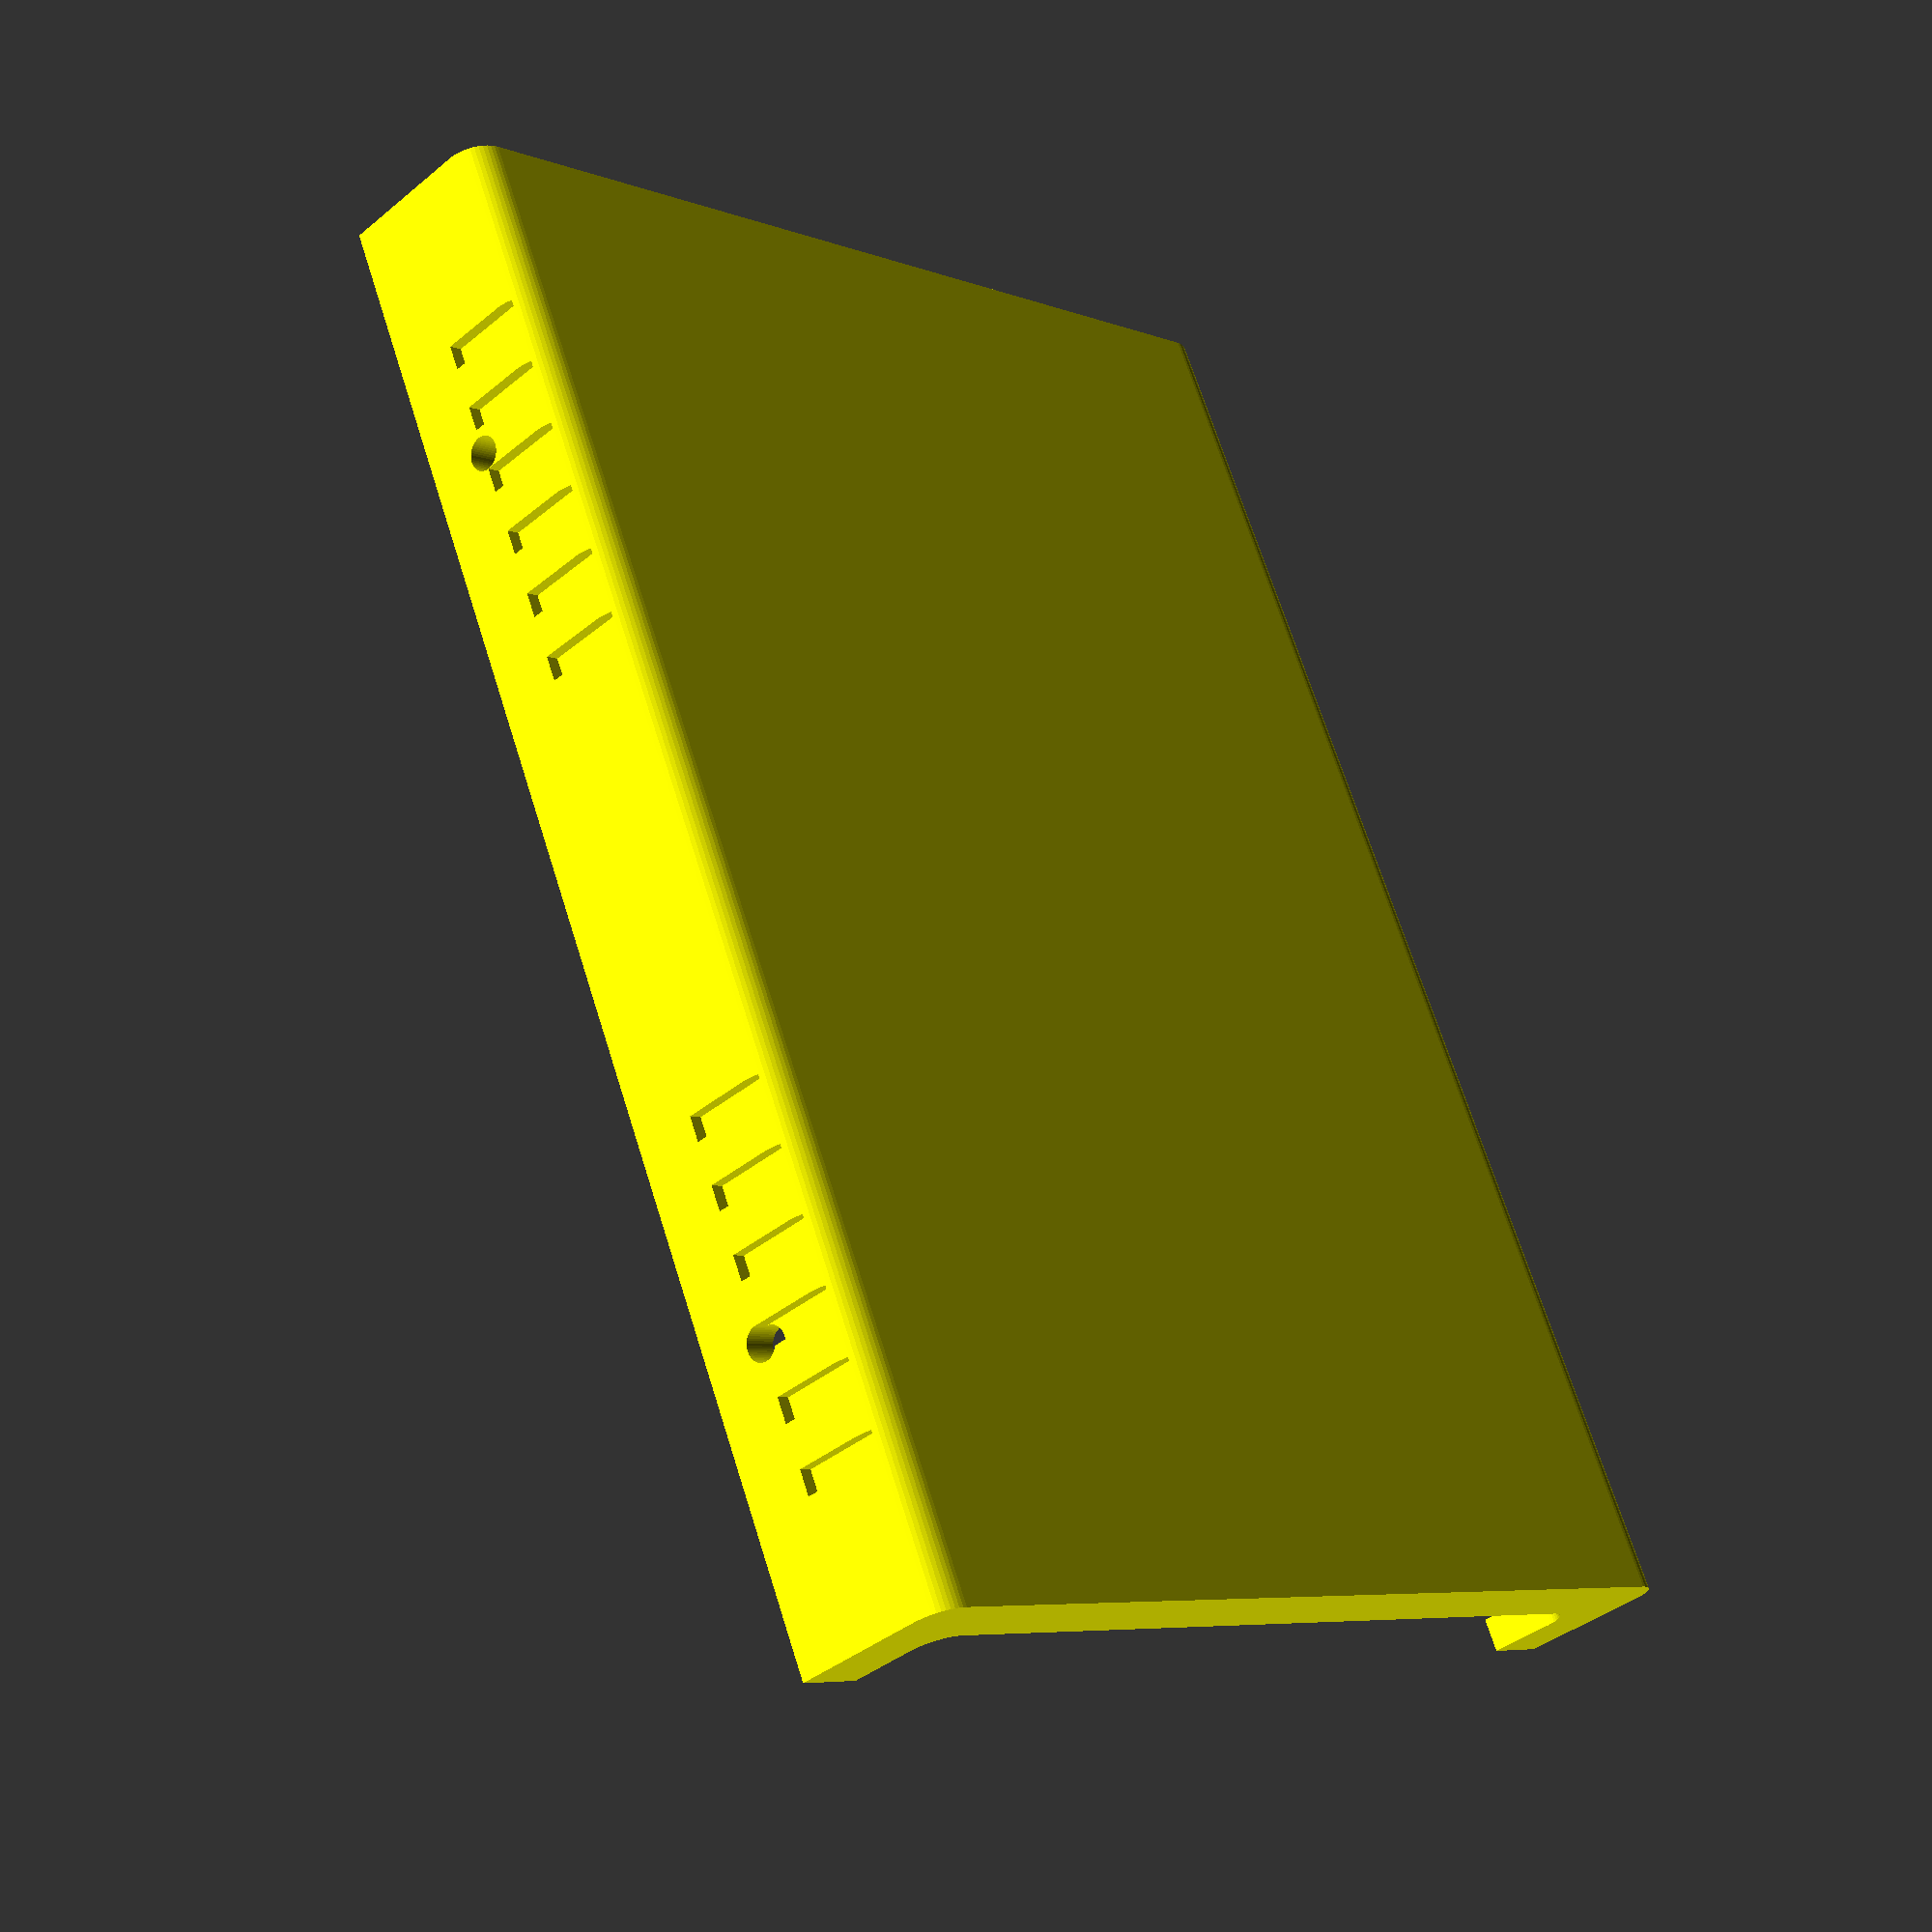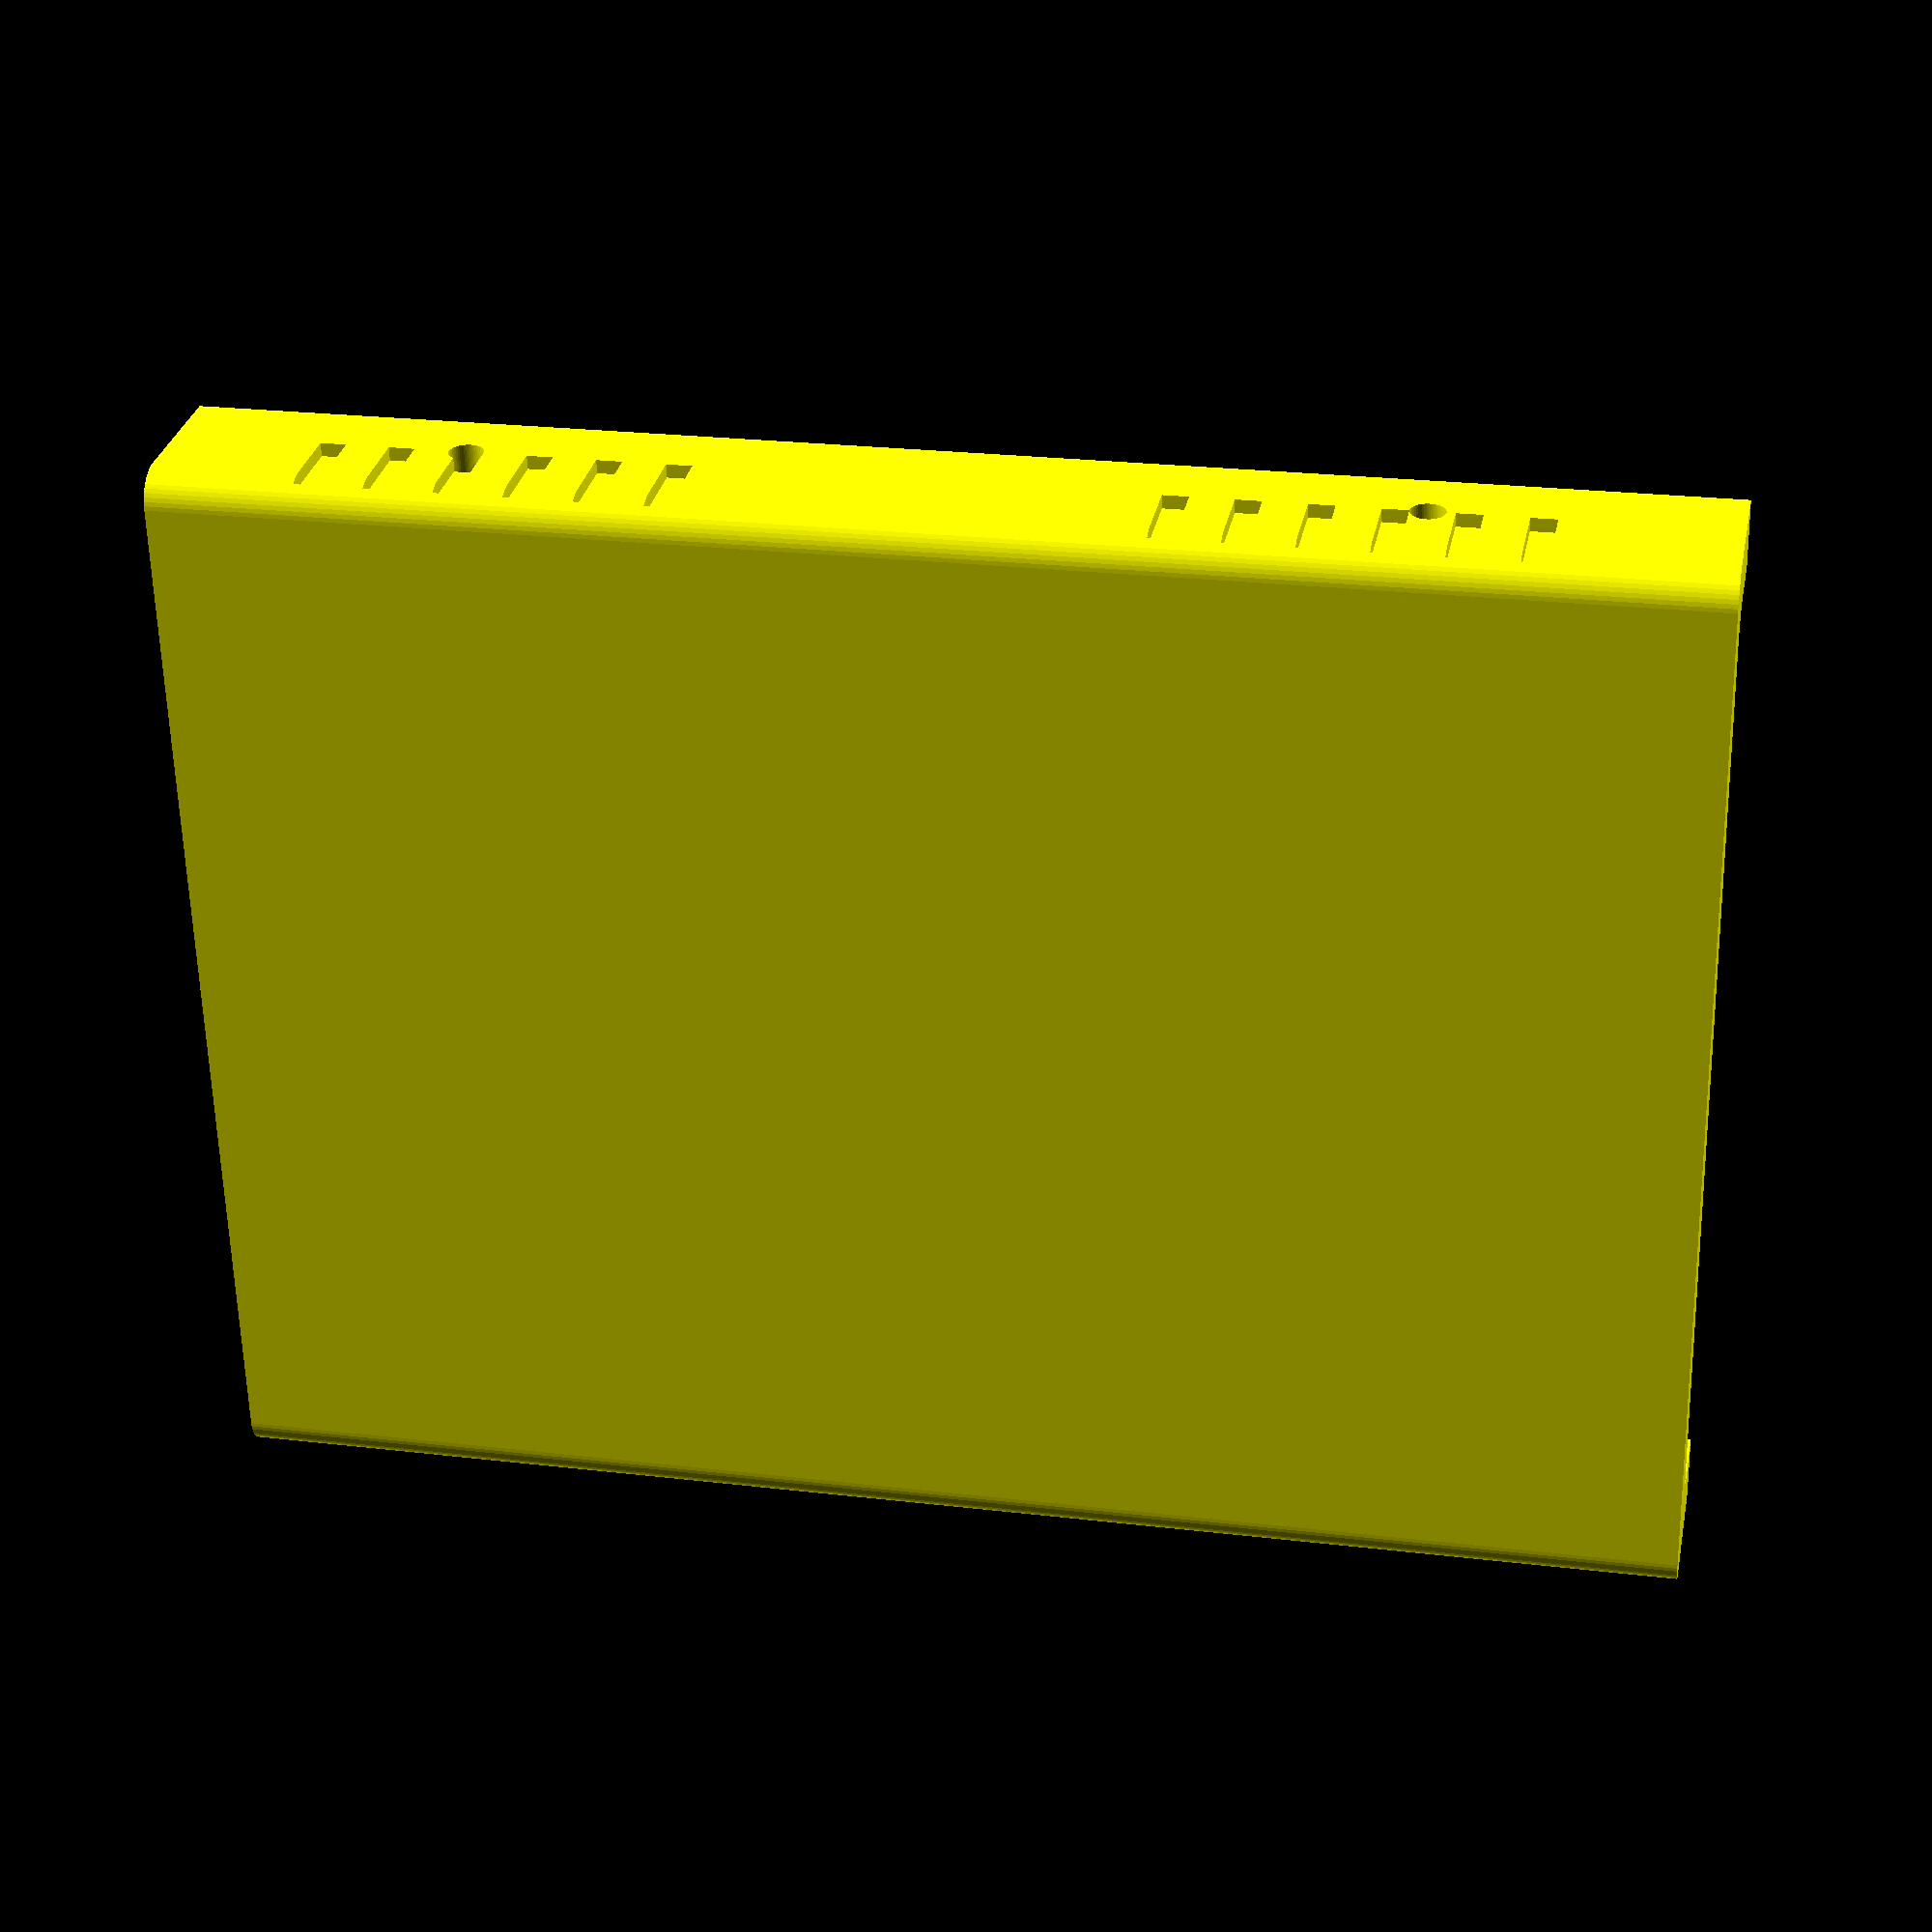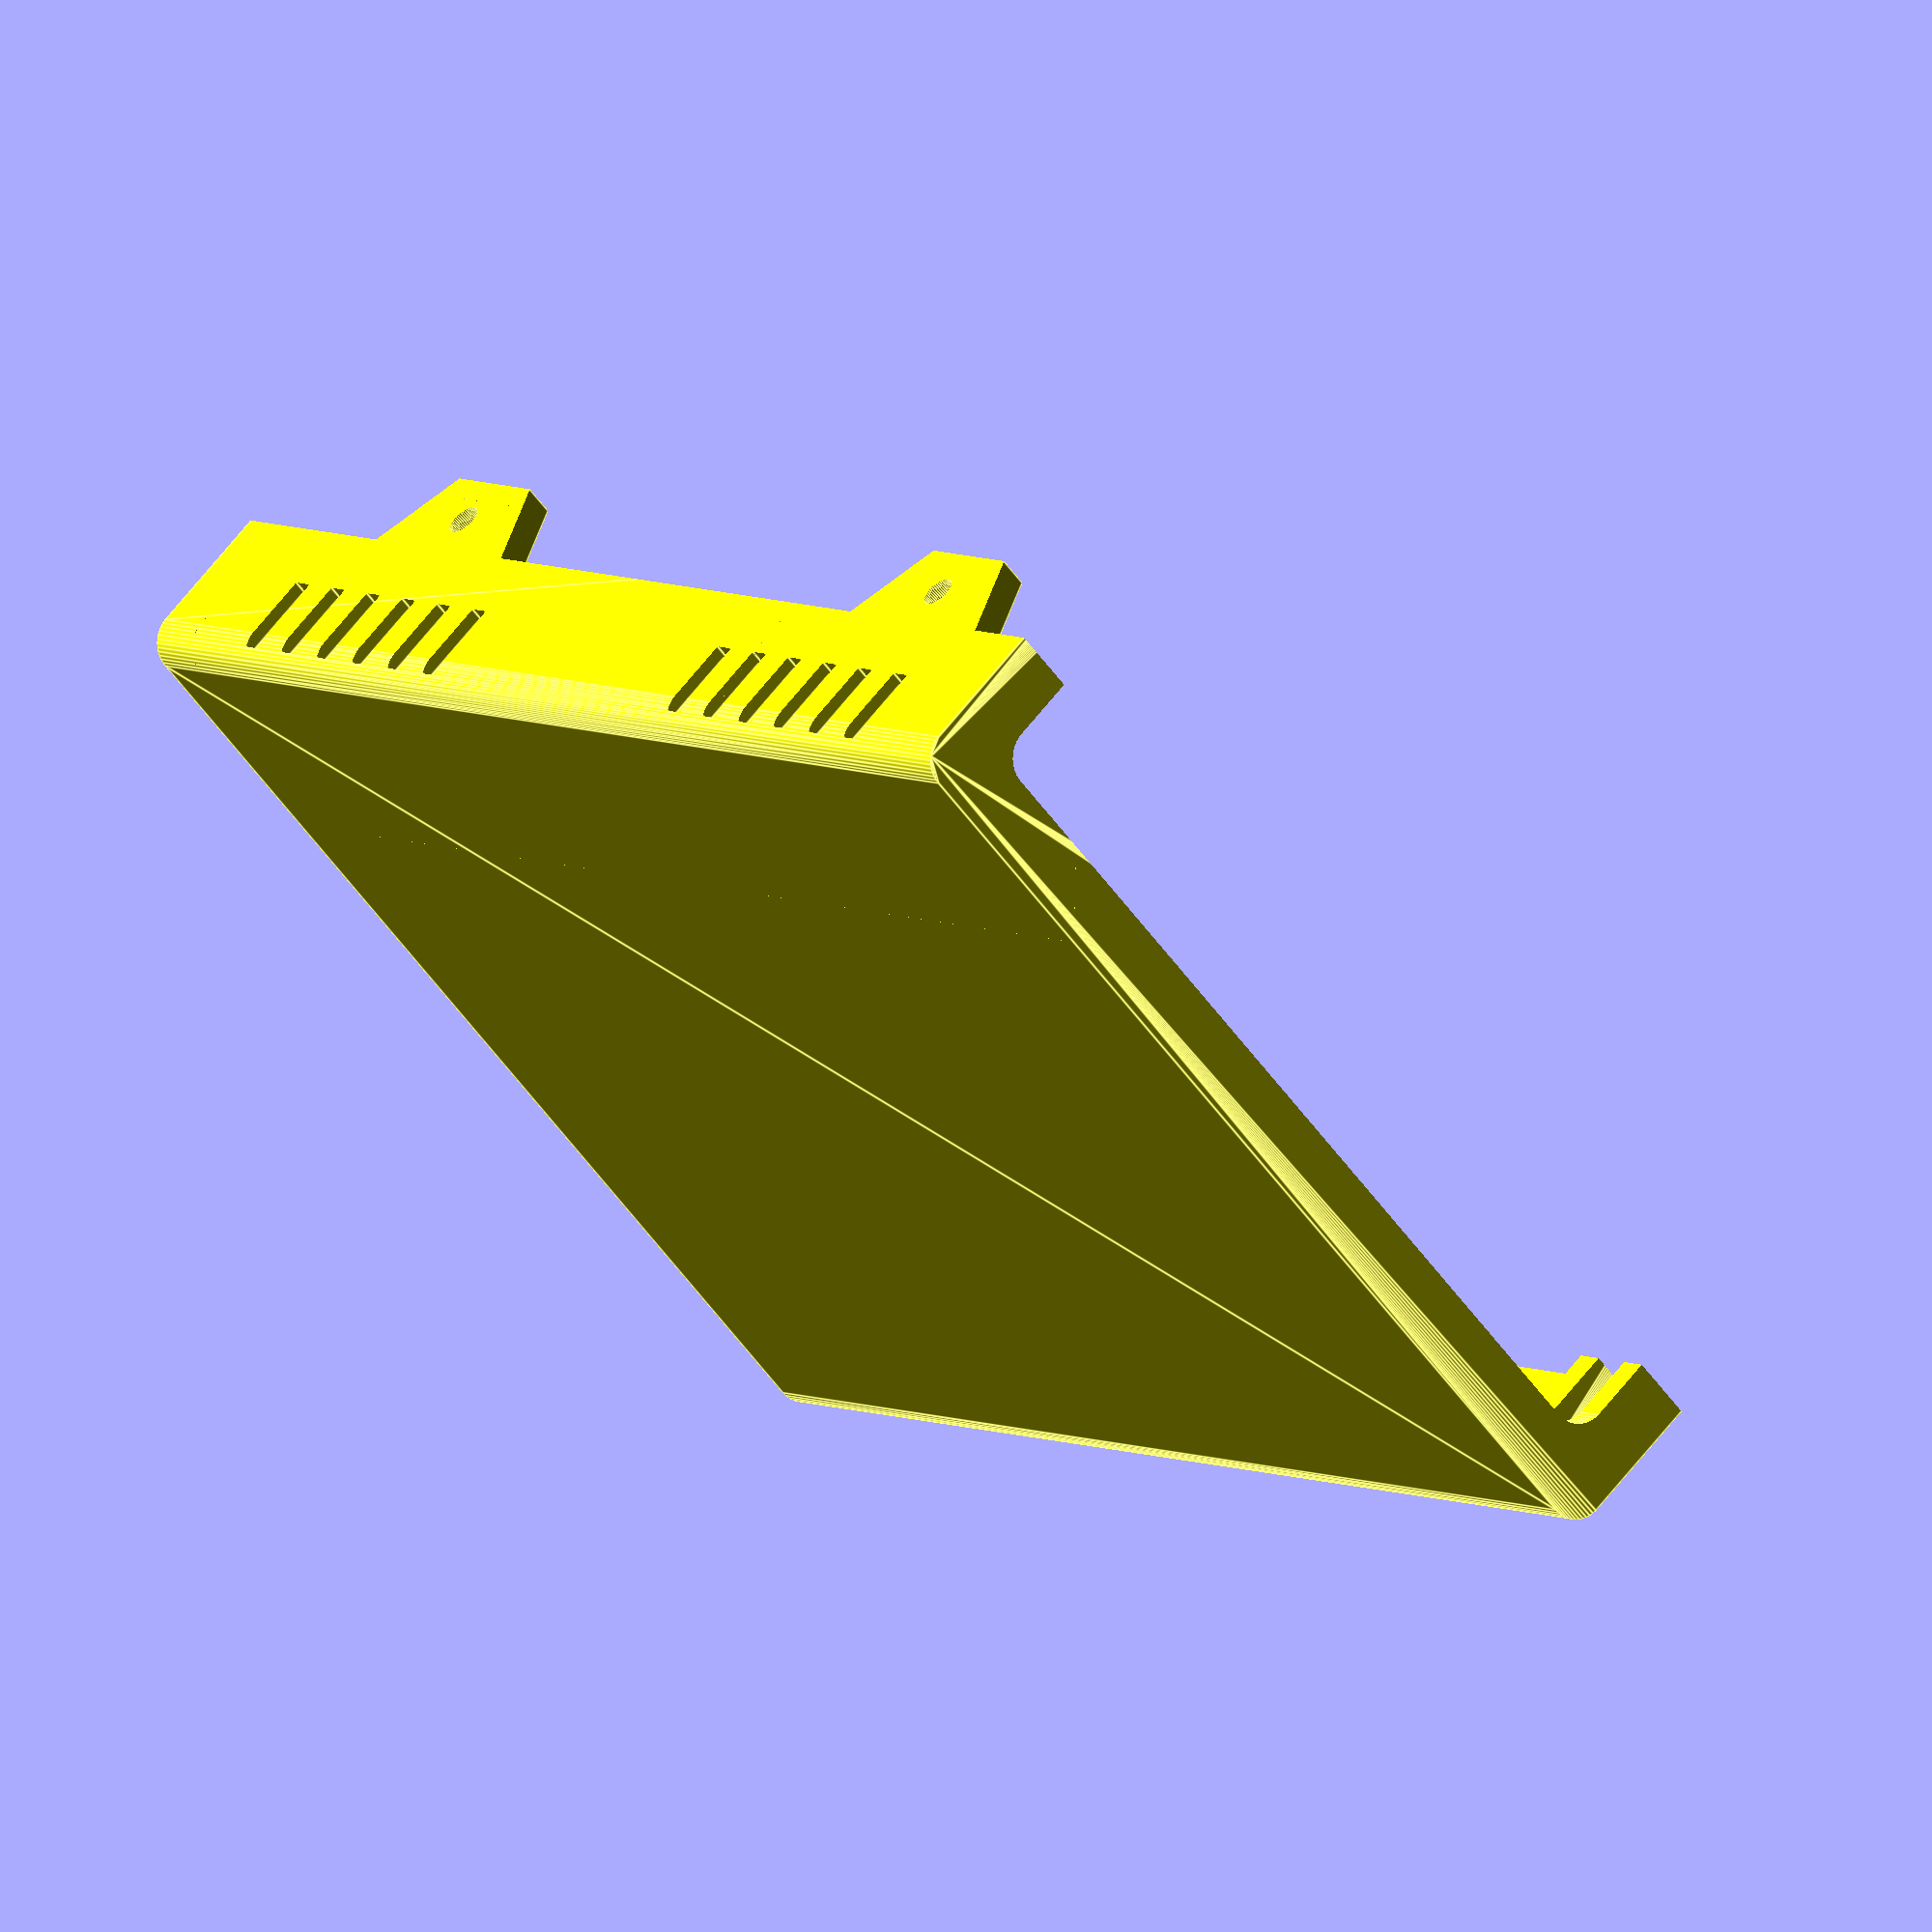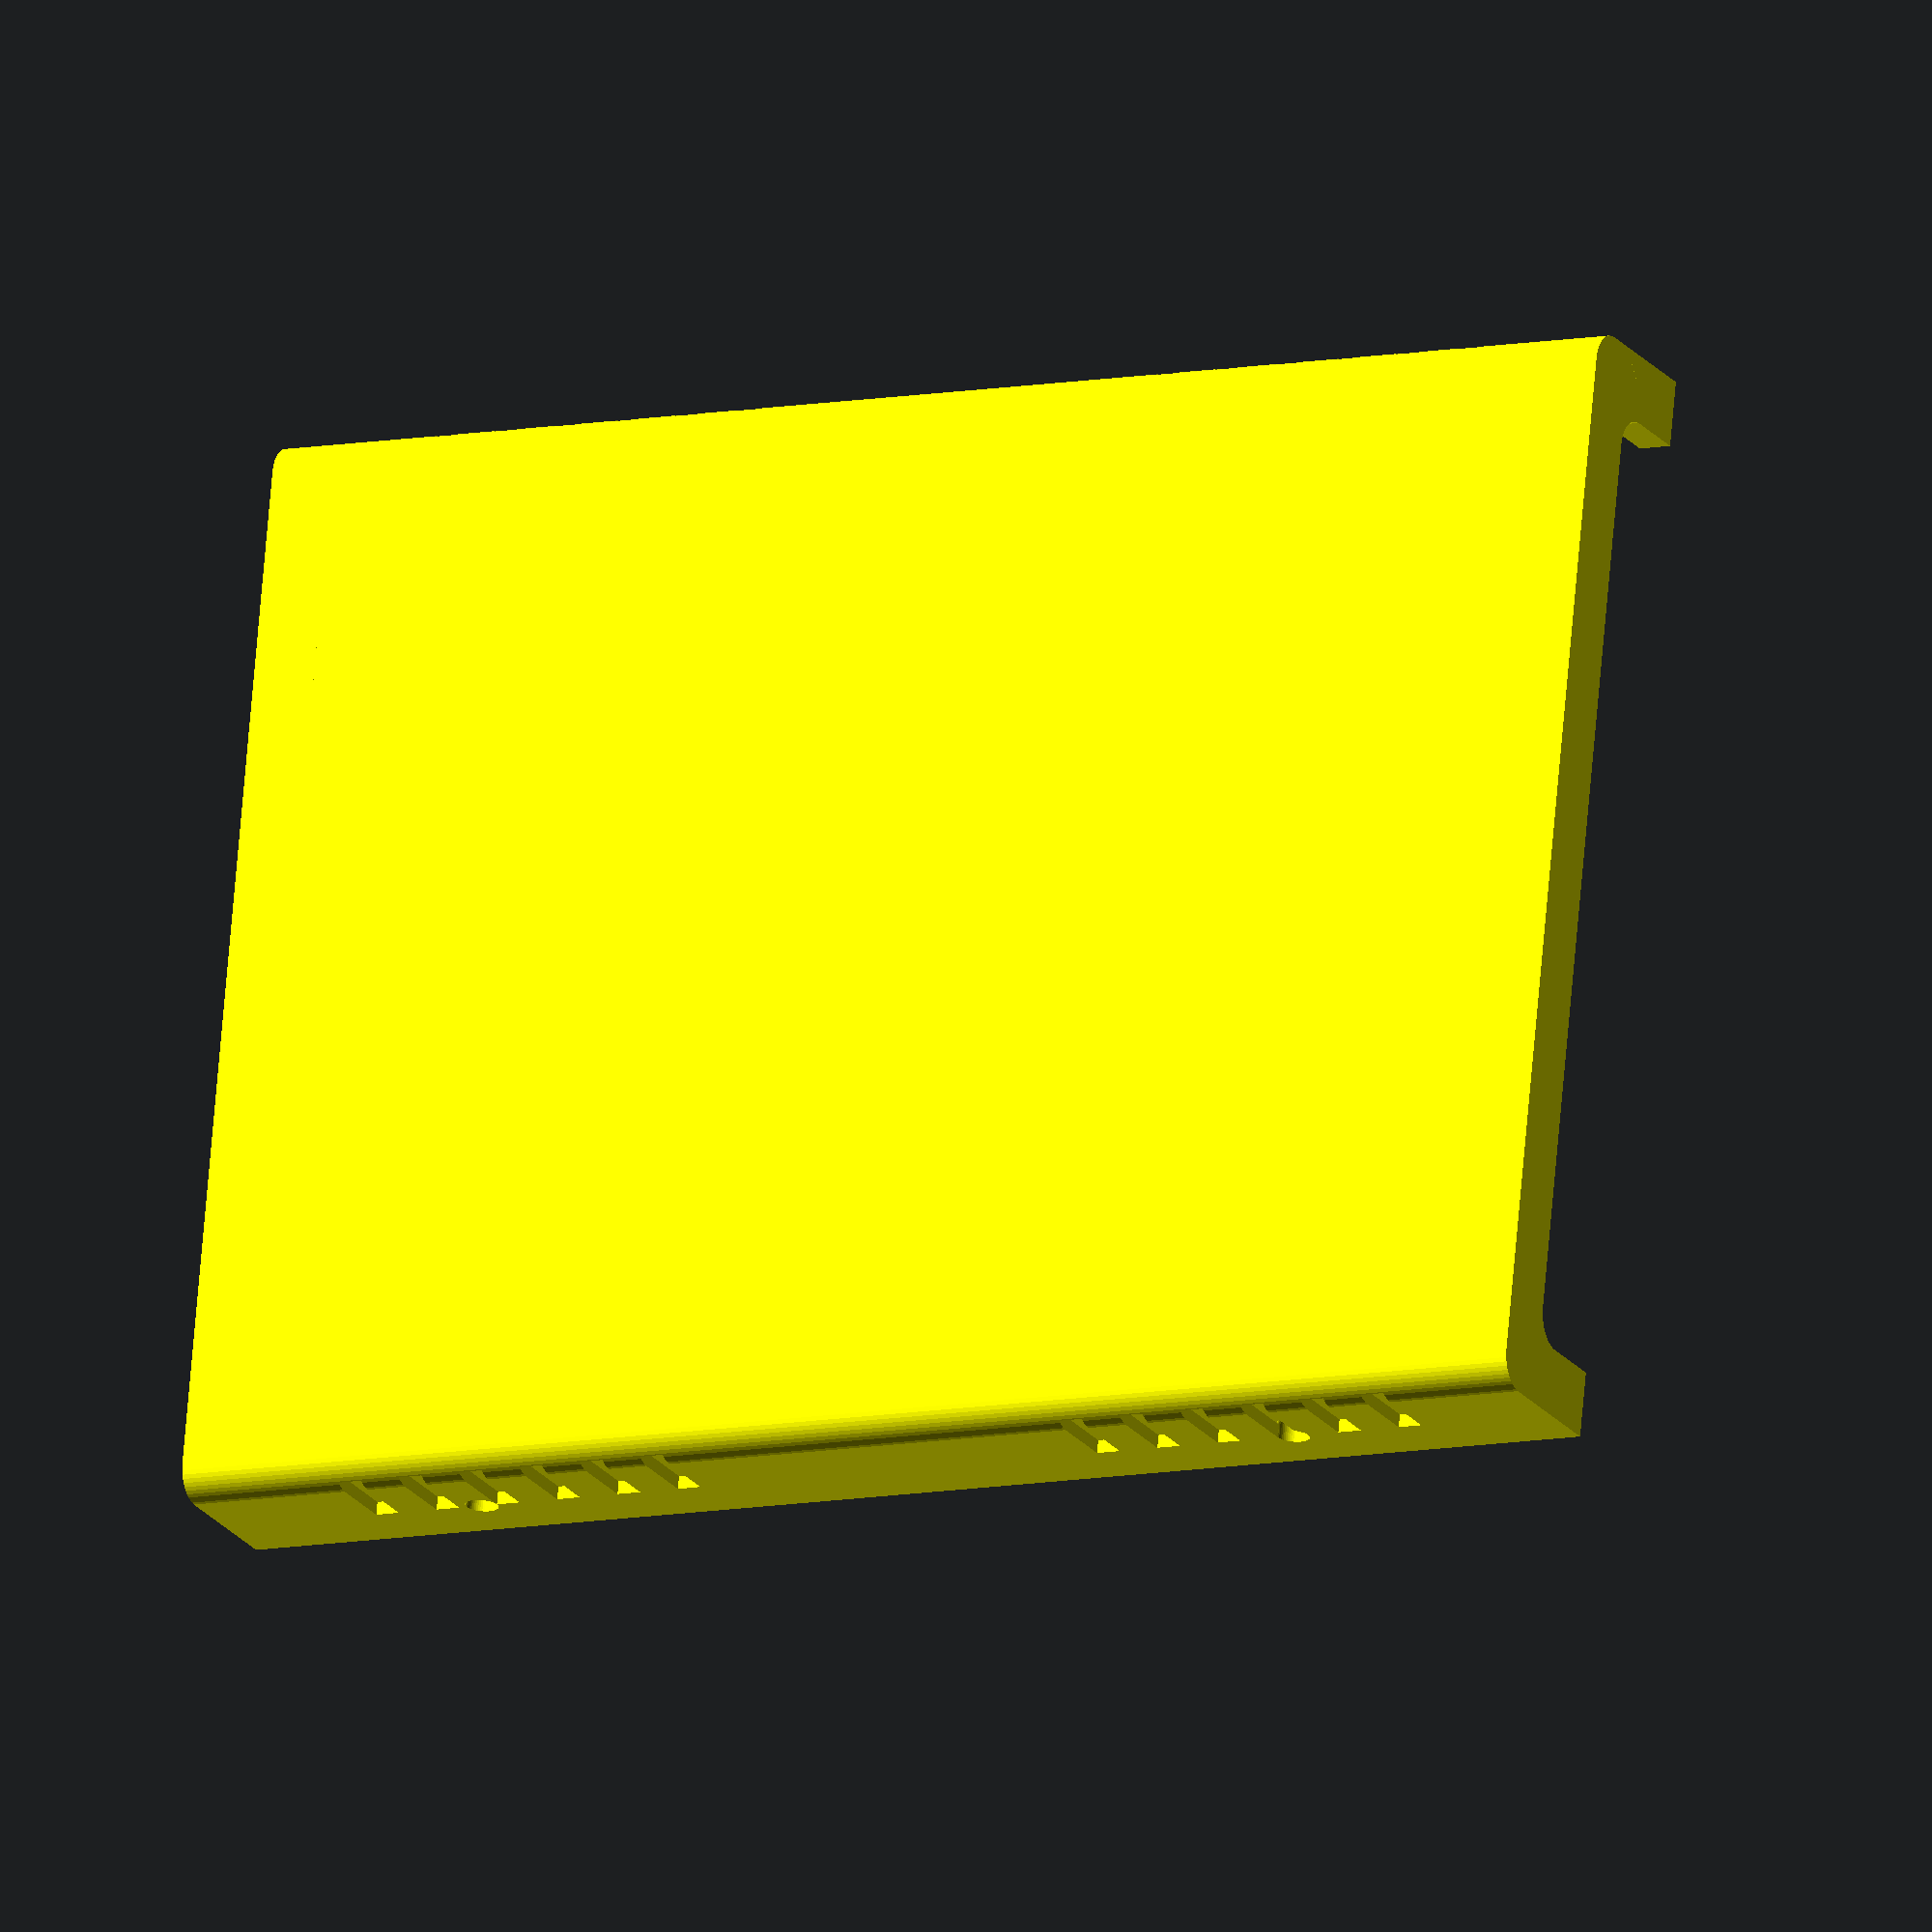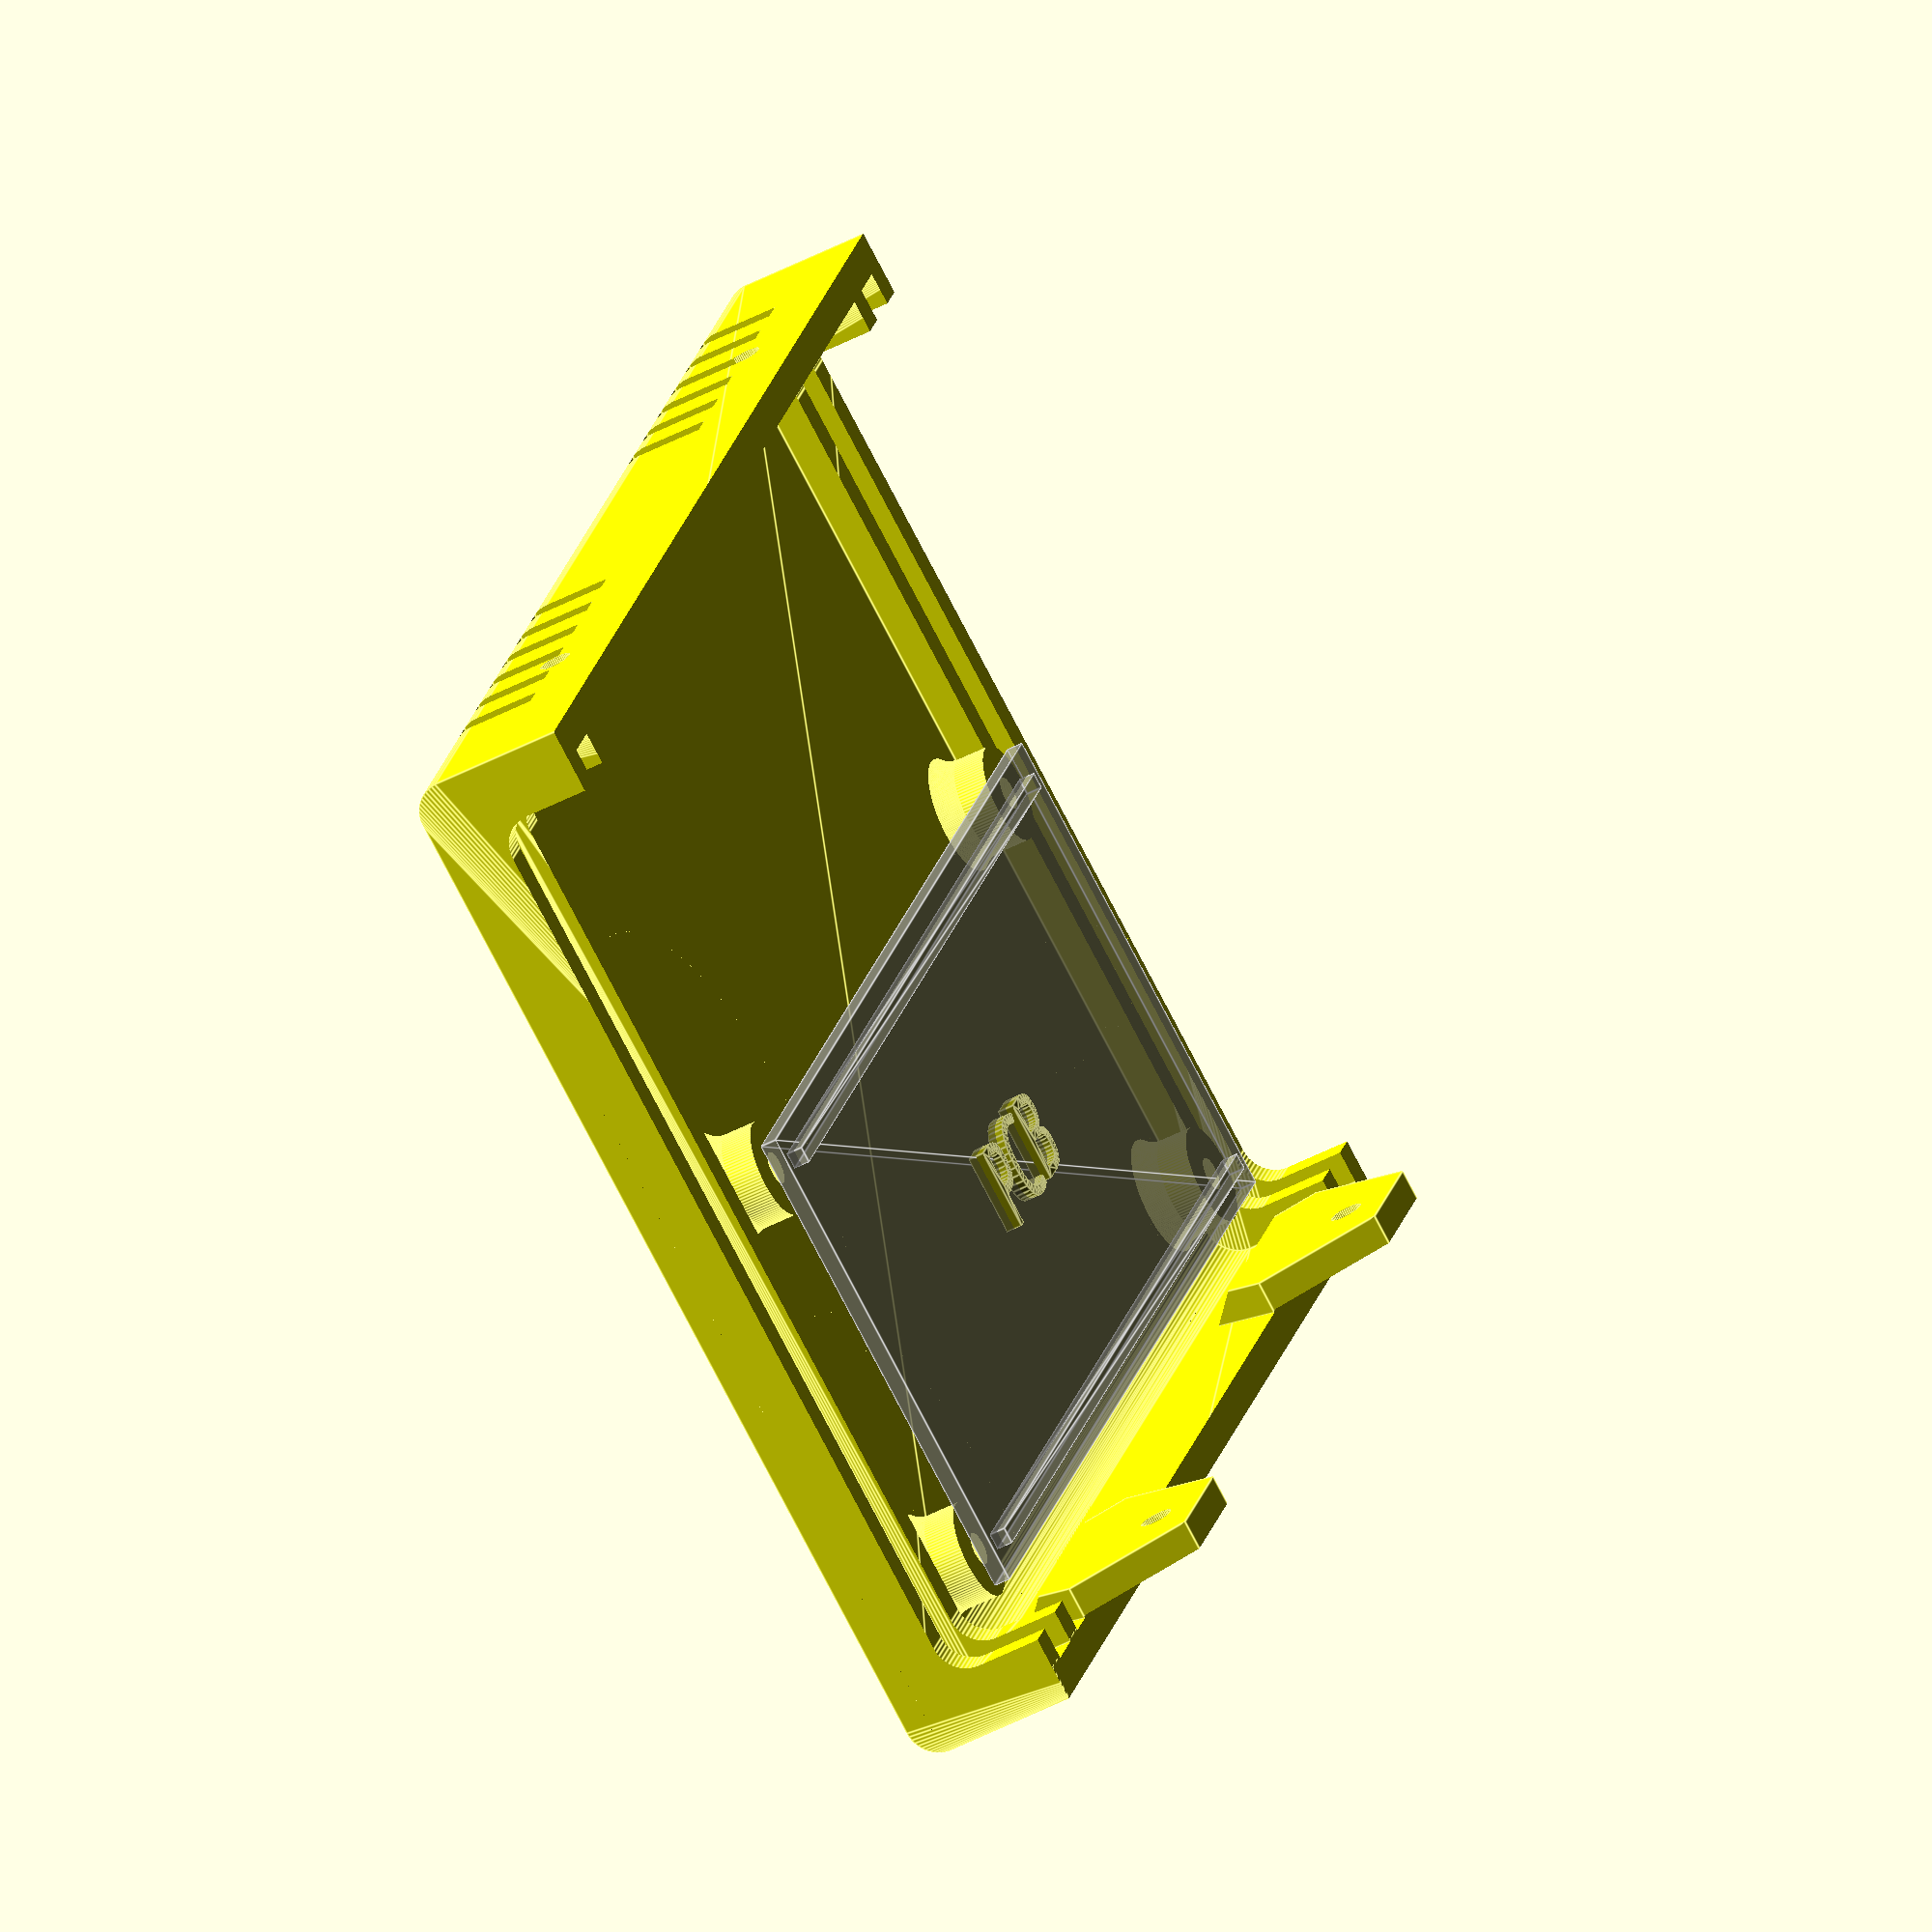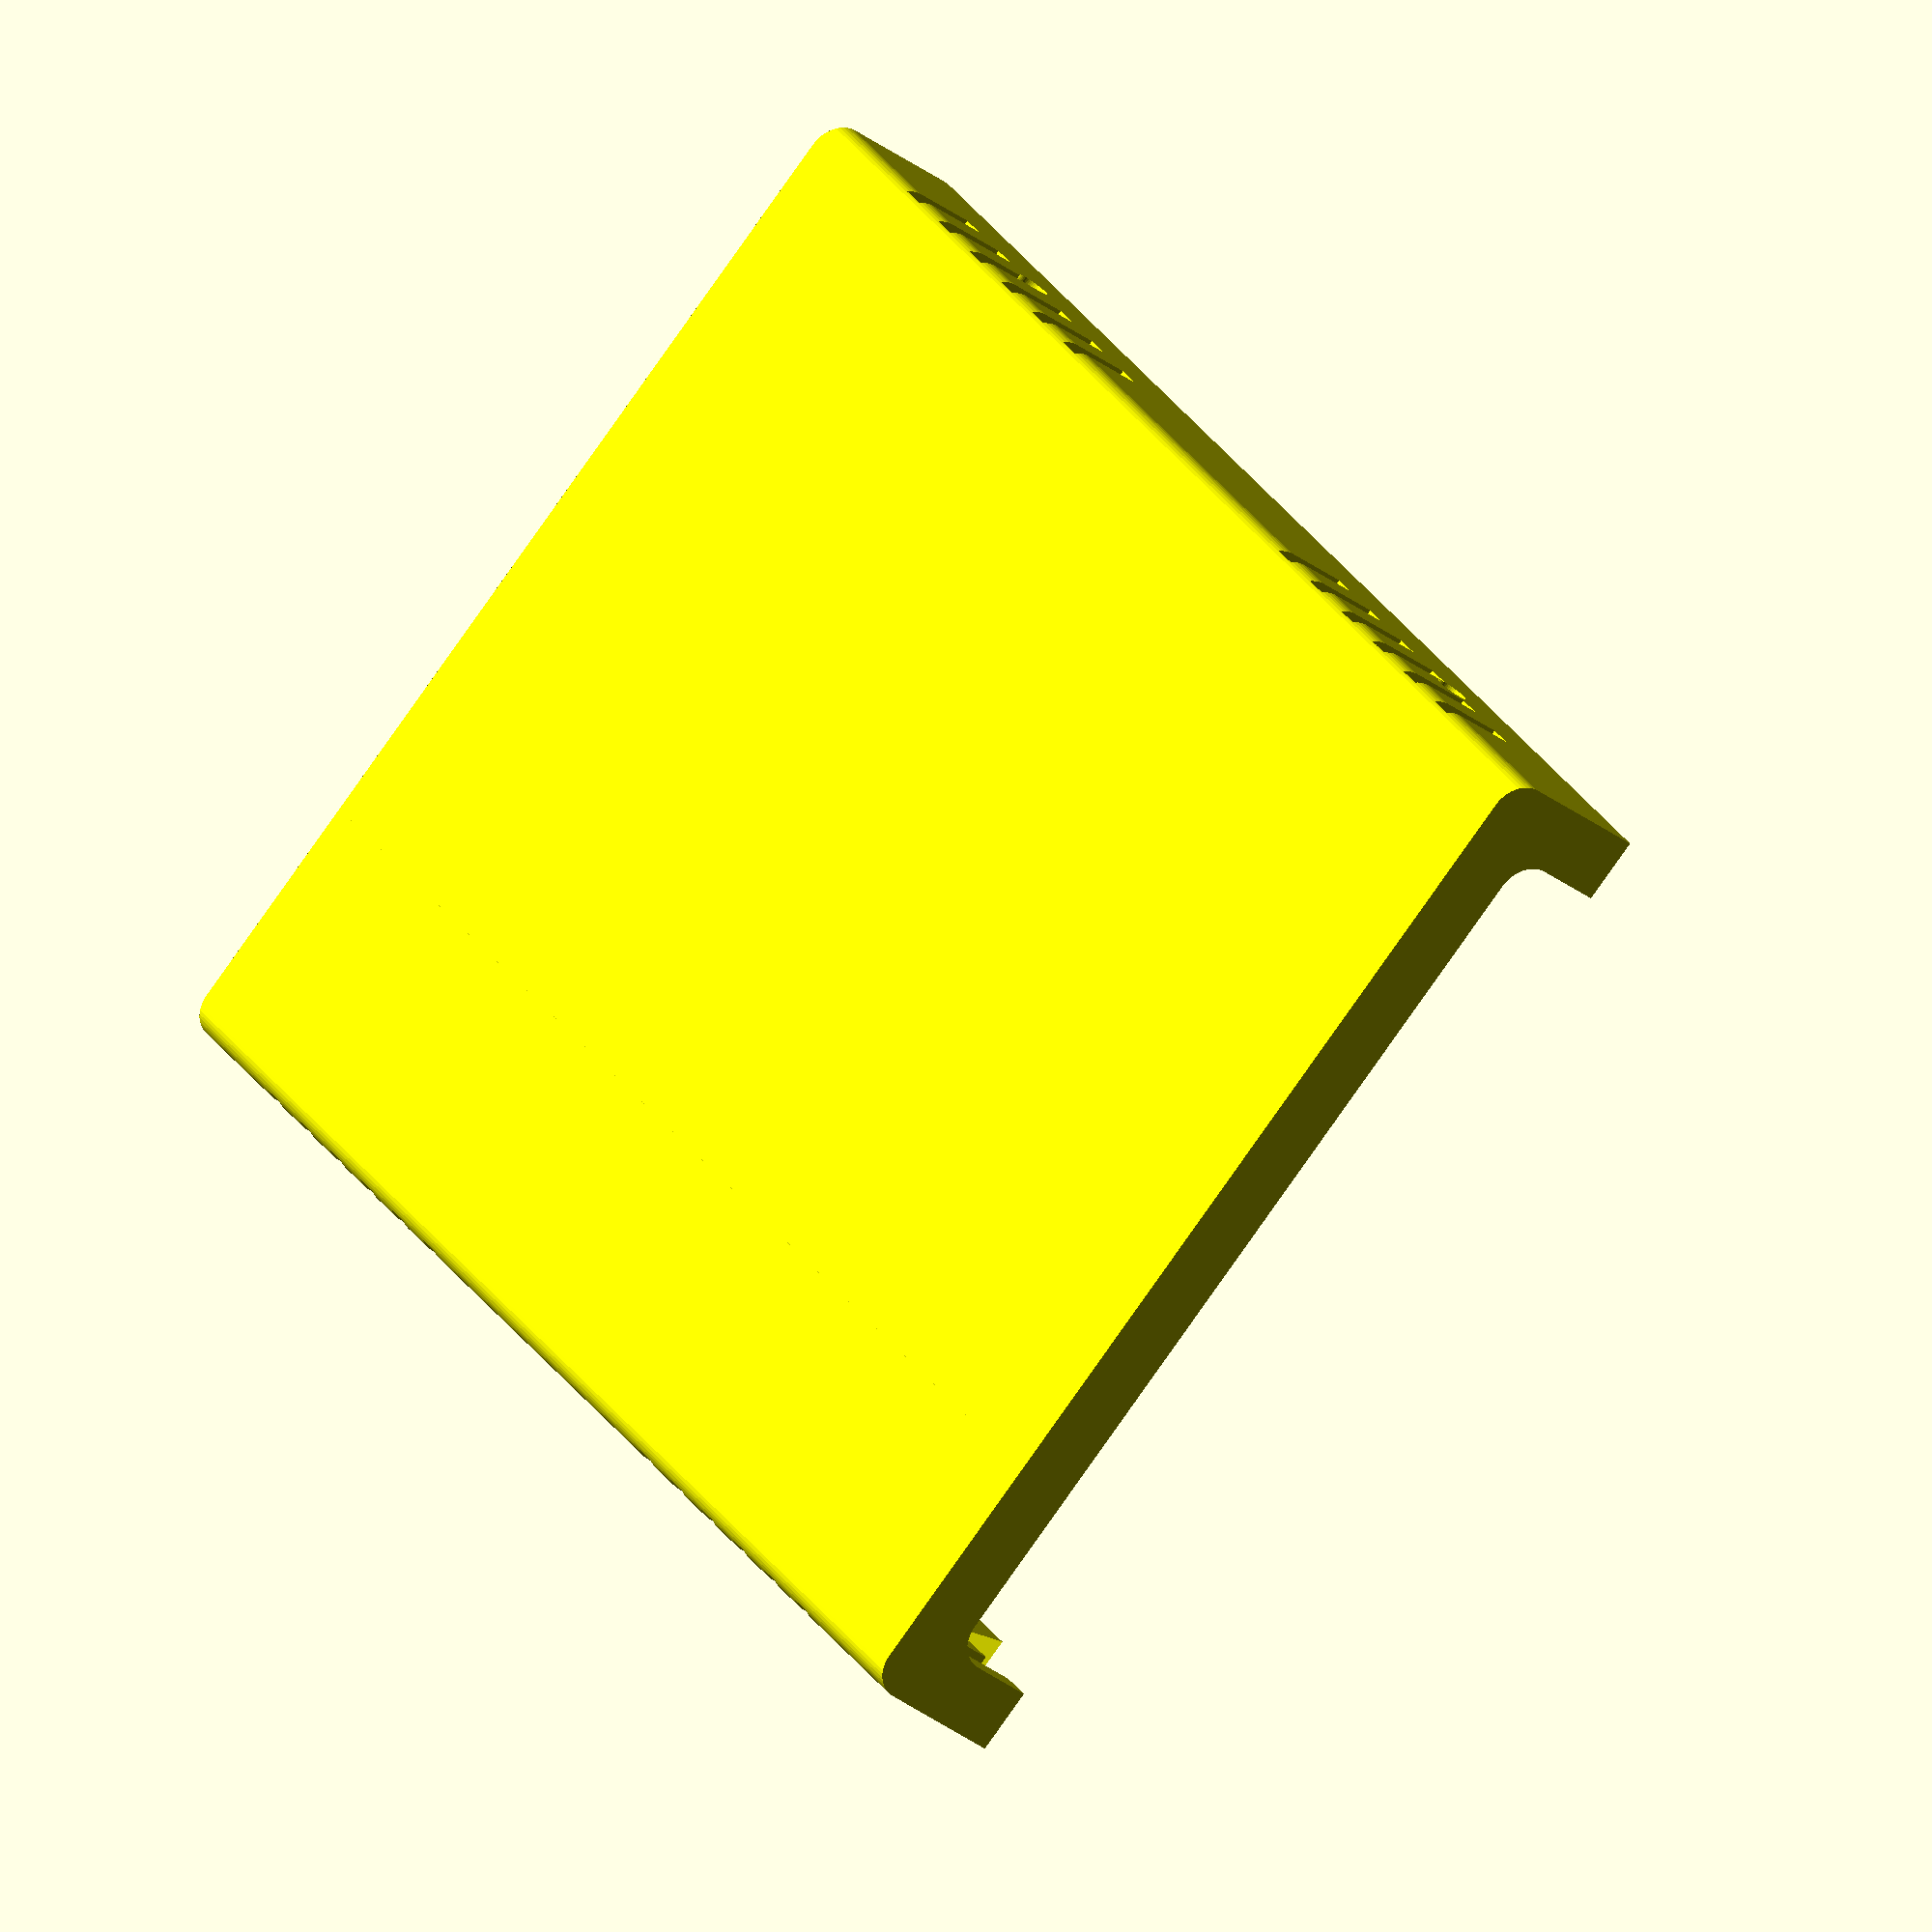
<openscad>

/*//////////////////////////////////////////////////////////////////
              -    FB Aka Heartman/Hearty 2016     -                   
              -   http://heartygfx.blogspot.com    -                  
              -       OpenScad Parametric Box      -                     
              -         CC BY-NC 3.0 License       -                      
////////////////////////////////////////////////////////////////////                                                                                                             
12/02/2016 - Fixed minor bug 
28/02/2016 - Added holes ventilation option                    
09/03/2016 - Added PCB feet support, fixed the shell artefact on export mode. 
20.02.17   - Added Box Size based on PCB size - brkdwn

*/////////////////////////// - Info - //////////////////////////////

// All coordinates are starting as integrated circuit pins.
// From the top view :

//   CoordD           <---       CoordC
//                                 ^
//                                 ^
//                                 ^
//   CoordA           --->       CoordB


////////////////////////////////////////////////////////////////////


////////// - Paramètres de la boite - Box parameters - /////////////

/* [Box dimensions] */                
// - Hauteur - Height  
  Height        = 20;  
// - Epaisseur - Wall thickness  
  Thick         = 2;//[2:3]  
  
/* [Box options] */
// - Diamètre Coin arrondi - Filet diameter  
  Filet         = 2;//[0.1:12] 
// - lissage de l'arrondi - Filet smoothness  
  Resolution    = 50;//[1:100] 
// - Tolérance - Tolerance (Panel/rails gap)
  m             = 0.9;
// Pieds PCB - PCB feet (x4) 
  PCBFeet       = 1;// [0:No, 1:Yes]
// - Decorations to ventilation holes
  Vent          = 0;// [0:No, 1:Yes]
// - Decoration-Holes width (in mm)
  Vent_width    = 1.5;   
// - Text you want
  Txt           = "men·ta̱l";           
// - Font size 
  TxtSize       = 5;                 
// - Font  
  Police        ="Tahoma"; 

  
/* [PCB] */
// - Longueur de la PCB - PCB Length 
PCBLength = 70;
// - Largeur de la PCB - PCB Width
PCBWidth = 30;
// - Marge Gauche - Left free space
PCBLeft  = 2;
// - Marge Droite - Right free space
PCBRight = 2;
// - Marge Haut - Top free space
PCBTop = 26;
// - Marge Bas - Bottom free space
PCBBot = 2;
/* [PCB feet] */
// Distance du centre des trous de fixation du bord de la PCB - Hole center distance from PCB border
HoleCenterPCBDistX = 2;
HoleCenterPCBDistY = 2;

// - Hauteur pied - Feet height
FootHeight      = 6;
// - Diamètre pied - Foot diameter
FootDia         = 6;
// - Diamètre trou - Hole diameter
FootHole        = 2;  

// Taille Exterieur de la boite basée sur la PCB
  Length        = PCBLength + 6*Thick + 2*m + PCBLeft + PCBRight;       
// - Largeur - Width
  Width         = PCBWidth + 4*Thick + PCBTop + PCBBot;     


/* [STL element to export] */
//Coque haut - Top shell
TShell          = 0;// [0:No, 1:Yes]
//Coque bas- Bottom shell
BShell          = 1;// [0:No, 1:Yes]
//Panneau avant - Front panel
FPanL           = 0;// [0:No, 1:Yes]
//Panneau arrière - Back panel  
BPanL           = 0;// [0:No, 1:Yes]


  
/* [Hidden] */
// - Couleur coque - Shell color  
Couleur1        = "Yellow";       
// - Couleur panneaux - Panels color    
Couleur2        = "Orange";    
// Thick X 2 - making decorations thicker if it is a vent to make sure they go through shell
Dec_Thick       = Vent ? Thick*2 : Thick; 
// - Depth decoration
Dec_size        = Vent ? Thick*2 : 0.8;
// Hole to Hole Lenght and width
HTHL = PCBLength-(2*HoleCenterPCBDistX);
HTHW = PCBWidth-(2*HoleCenterPCBDistY);

echo ("Hole to hole length:", HTHL);

echo ("Hole to hole width:", HTHW);

/////////// - Boitier gÃ©nÃ©rique bord arrondis - Generic rounded box - //////////

module RoundBox($a=Length, $b=Width, $c=Height){// Cube bords arrondis
                    $fn=Resolution;            
                    translate([0,Filet,Filet]){  
                    minkowski (){                                              
                        cube ([$a-(Length/2),$b-(2*Filet),$c-(2*Filet)], center = false);
                        rotate([0,90,0]){    
                        cylinder(r=Filet,h=Length/2, center = false);
                            } 
                        }
                    }
                }// End of RoundBox Module

      
////////////////////////////////// - Module Coque/Shell - //////////////////////////////////         

module Coque(){//Coque - Shell  
    Thick = Thick*2;  
    difference(){    
        difference(){//sides decoration
            union(){    
                     difference() {//soustraction de la forme centrale - Substraction Fileted box
                      
                        difference(){//soustraction cube median - Median cube slicer
                            union() {//union               
                            difference(){//Coque    
                                RoundBox();
                                translate([Thick/2,Thick/2,Thick/2]){     
                                        RoundBox($a=Length-Thick, $b=Width-Thick, $c=Height-Thick);
                                        }
                                        }//Fin diff Coque                            
                                difference(){//largeur Rails        
                                     translate([Thick+m,Thick/2,Thick/2]){// Rails
                                          RoundBox($a=Length-((2*Thick)+(2*m)), $b=Width-Thick, $c=Height-(Thick*2));
                                                          }//fin Rails
                                     translate([((Thick+m/2)*1.55),Thick/2,Thick/2+0.1]){ // +0.1 added to avoid the artefact
                                          RoundBox($a=Length-((Thick*3)+2*m), $b=Width-Thick, $c=Height-Thick);
                                                    }           
                                                }//Fin largeur Rails
                                    }//Fin union                                   
                               translate([-Thick,-Thick,Height/2]){// Cube Ã  soustraire
                                    cube ([Length+100, Width+100, Height], center=false);
                                            }                                            
                                      }//fin soustraction cube median - End Median cube slicer
                               translate([-Thick/2,Thick,Thick]){// Forme de soustraction centrale 
                                    RoundBox($a=Length+Thick, $b=Width-Thick*2, $c=Height-Thick);       
                                    }                          
                                }                                          


                difference(){// wall fixation box legs
                    union(){
                        translate([3*Thick +5,Thick,Height/2]){
                            rotate([90,0,0]){
                                    $fn=6;
                                    cylinder(d=16,Thick/2);
                                    }   
                            }
                            
                       translate([Length-((3*Thick)+5),Thick,Height/2]){
                            rotate([90,0,0]){
                                    $fn=6;
                                    cylinder(d=16,Thick/2);
                                    }   
                            }

                        }
                            translate([4,Thick+Filet,Height/2-57]){   
                             rotate([45,0,0]){
                                   cube([Length,40,40]);    
                                  }
                           }
                           translate([0,-(Thick*1.46),Height/2]){
                                cube([Length,Thick*2,10]);
                           }
                    } //Fin fixation box legs
            }

        union(){// outbox sides decorations
            
            for(i=[0:Thick:Length/4]){

                // Ventilation holes part code submitted by Ettie - Thanks ;) 
                    translate([10+i,-Dec_Thick+Dec_size,1]){
                    cube([Vent_width,Dec_Thick,Height/4]);
                    }
                    translate([(Length-10) - i,-Dec_Thick+Dec_size,1]){
                    cube([Vent_width,Dec_Thick,Height/4]);
                    }
                    translate([(Length-10) - i,Width-Dec_size,1]){
                    cube([Vent_width,Dec_Thick,Height/4]);
                    }
                    translate([10+i,Width-Dec_size,1]){
                    cube([Vent_width,Dec_Thick,Height/4]);
                    }
  
                
                    }// fin de for
               // }
                }//fin union decoration
            }//fin difference decoration


            union(){ //sides holes
                $fn=50;
                translate([3*Thick+5,20,Height/2+4]){
                    rotate([90,0,0]){
                    cylinder(d=2,20);
                    }
                }
                translate([Length-((3*Thick)+5),20,Height/2+4]){
                    rotate([90,0,0]){
                    cylinder(d=2,20);
                    }
                }
                translate([3*Thick+5,Width+5,Height/2-4]){
                    rotate([90,0,0]){
                    cylinder(d=2,20);
                    }
                }
                translate([Length-((3*Thick)+5),Width+5,Height/2-4]){
                    rotate([90,0,0]){
                    cylinder(d=2,20);
                    }
                }
            }//fin de sides holes

        }//fin de difference holes
}// fin coque 

////////////////////////////// - Experiment - ///////////////////////////////////////////





/////////////////////// - Foot with base filet - /////////////////////////////
module foot(FootDia,FootHole,FootHeight){
    Filet=2;
    color(Couleur1)   
    translate([0,0,Filet-1.5])
    difference(){
    
    difference(){
            //translate ([0,0,-Thick]){
                cylinder(d=FootDia+Filet,FootHeight-Thick, $fn=100);
                        //}
                    rotate_extrude($fn=100){
                            translate([(FootDia+Filet*2)/2,Filet,0]){
                                    minkowski(){
                                            square(10);
                                            circle(Filet, $fn=100);
                                        }
                                 }
                           }
                   }
            cylinder(d=FootHole,FootHeight+1, $fn=100);
               }          
}// Fin module foot
  
module Feet(){     
//////////////////// - PCB only visible in the preview mode - /////////////////////    
    translate([3*Thick+m+PCBLeft,2*Thick+PCBBot,FootHeight+(Thick/2)-0.5])    {
    
    %square ([PCBLength,PCBWidth]);
       translate([PCBLength/2,PCBWidth/2,0.5]){ 
        color("Olive")
        %text("PCB", halign="center", valign="center", font="Arial black", size=5);
       }
   }
   
    translate([3*Thick+m+PCBLeft+HoleCenterPCBDistX,2*Thick+PCBBot+FootHole/2+0.5,FootHeight+(Thick/2)]){
   %square ([HTHL,1]); 
   }
   translate([3*Thick+m+PCBLeft+HoleCenterPCBDistX,2*Thick+PCBBot+HoleCenterPCBDistY+HTHW-0.5,FootHeight+(Thick/2)]){
   %square ([HTHL,1]); 
   }
      // Fin PCB 
  
    
////////////////////////////// - 4 Feet - ////////////////////////////////////////// 
//feet bottom left    
    translate([3*Thick+m+PCBLeft+HoleCenterPCBDistX,2*Thick+PCBBot+HoleCenterPCBDistY,Thick/2]){
        foot(FootDia,FootHole,FootHeight);
    }
//feet bottom right
    translate([3*Thick+m+PCBLeft+HoleCenterPCBDistX+HTHL,2*Thick+PCBBot+HoleCenterPCBDistY,Thick/2]){
      foot(FootDia,FootHole,FootHeight);
        }
//feet top right        
    translate([3*Thick+m+PCBLeft+HoleCenterPCBDistX+HTHL,2*Thick+PCBBot+HoleCenterPCBDistY+HTHW,Thick/2]){
        foot(FootDia,FootHole,FootHeight);
        }     
//feet top left   
    translate([3*Thick+m+PCBLeft+HoleCenterPCBDistX,2*Thick+PCBBot+HoleCenterPCBDistY+HTHW,Thick/2]){
        foot(FootDia,FootHole,FootHeight);
    }   

} // Fin du module Feet
 
////////////////////////////////////////////////////////////////////////
////////////////////// <- Holes Panel Manager -> ///////////////////////
////////////////////////////////////////////////////////////////////////

//                           <- Panel ->  
module Panel(Length,Width,Thick,Filet){
    scale([0.5,1,1])
    minkowski(){
            cube([Thick,Width-(Thick*2+Filet*2+m),Height-(Thick*2+Filet*2+m)]);
            translate([0,Filet,Filet])
            rotate([0,90,0])
            cylinder(r=Filet,h=Thick, $fn=100);
      }
}



//                          <- Circle hole -> 
// Cx=Cylinder X position | Cy=Cylinder Y position | Cdia= Cylinder dia | Cheight=Cyl height
module CylinderHole(OnOff,Cx,Cy,Cdia){
    if(OnOff==1)
    translate([Cx,Cy,-1])
        cylinder(d=Cdia,10, $fn=50);
}
//                          <- Square hole ->  
// Sx=Square X position | Sy=Square Y position | Sl= Square Length | Sw=Square Width | Filet = Round corner
module SquareHole(OnOff,Sx,Sy,Sl,Sw,Filet){
    if(OnOff==1)
     minkowski(){
        translate([Sx+Filet/2,Sy+Filet/2,-1])
            cube([Sl-Filet,Sw-Filet,10]);
            cylinder(d=Filet,h=10, $fn=100);
       }
}


 
//                      <- Linear text panel -> 
module LText(OnOff,Tx,Ty,Font,Size,Content){
    if(OnOff==1)
    translate([Tx,Ty,Thick+.5])
    linear_extrude(height = 0.5){
    text(Content, size=Size, font=Font);
    }
}
//                     <- Circular text panel->  
module CText(OnOff,Tx,Ty,Font,Size,TxtRadius,Angl,Turn,Content){ 
      if(OnOff==1) {
      Angle = -Angl / len(Content);
      translate([Tx,Ty,Thick+.5])
          for (i= [0:len(Content)-1] ){   
              rotate([0,0,i*Angle+90+Turn])
              translate([0,TxtRadius,0]) {
                linear_extrude(height = 0.5){
                text(Content[i], font = Font, size = Size,  valign ="baseline", halign ="center");
                    }
                }   
             }
      }
}
////////////////////// <- New module Panel -> //////////////////////
module FPanL(){
    difference(){
        color(Couleur2)
        Panel(Length,Width,Thick,Filet);
    
 
    rotate([90,0,90]){
        color(Couleur2){
//                     <- Cutting shapes from here ->  
      //  SquareHole  (1,20,20,15,10,1); //(On/Off, Xpos,Ypos,Length,Width,Filet)
      //  SquareHole  (1,40,20,15,10,1);
       // SquareHole  (1,60,20,15,10,1); 
       // CylinderHole(1,27,40,8);       //(On/Off, Xpos, Ypos, Diameter)
       // CylinderHole(1,47,40,8);
       // CylinderHole(1,67,40,8);
        //SquareHole  (1,20,50,80,30,3);
        //CylinderHole(1,93,30,10);
        //SquareHole  (1,120,20,30,60,3);
//                            <- To here -> 
           }
       }
}

    color(Couleur1){
        translate ([-.5,0,0])
        rotate([90,0,90]){
//                      <- Adding text from here ->          
        LText(1,5,8,Police,TxtSize,Txt);//(On/Off, Xpos, Ypos, "Font", Size, "Text")
        //LText(1,120,83,"Arial Black",4,"Level");
        //LText(1,20,11,"Arial Black",6,"  1     2      3");
        //CText(1,93,29,"Arial Black",4,10,180,0,"1 . 2 . 3 . 4 . 5 . 6");//(On/Off, Xpos, Ypos, "Font", Size, Diameter, Arc(Deg), Starting Angle(Deg),"Text")
//                            <- To here ->
            
            
            }
      }
}


/////////////////////////// <- Main part -> /////////////////////////

if(TShell==1)
// Coque haut - Top Shell
        color( Couleur1,1){
            translate([0,Width,Height+0.2]){
                rotate([0,180,180]){
                        Coque();
                        }
                }
        }

if(BShell==1)
// Coque bas - Bottom shell
        color(Couleur1){ 
        Coque();
        }

// Pied support PCB - PCB feet
if (PCBFeet==1)
// Feet
        translate([0,0,0]){ 
        Feet();
        }

// Panneau avant - Front panel  <<<<<< Text and holes only on this one.
//rotate([0,-90,-90]) 
if(FPanL==1)
        translate([Length-(Thick*2+m/2),Thick+m/2,Thick+m/2])
        FPanL();

//Panneau arrière - Back panel
if(BPanL==1)
        color(Couleur2)
        translate([Thick+m/2,Thick+m/2,Thick+m/2])
        Panel(Length,Width,Thick,Filet);
</openscad>
<views>
elev=219.5 azim=294.8 roll=44.4 proj=p view=wireframe
elev=149.7 azim=181.3 roll=348.8 proj=p view=solid
elev=293.5 azim=228.5 roll=218.4 proj=o view=edges
elev=21.6 azim=174.5 roll=206.8 proj=o view=solid
elev=228.7 azim=114.3 roll=239.7 proj=o view=edges
elev=31.8 azim=308.5 roll=222.6 proj=o view=wireframe
</views>
